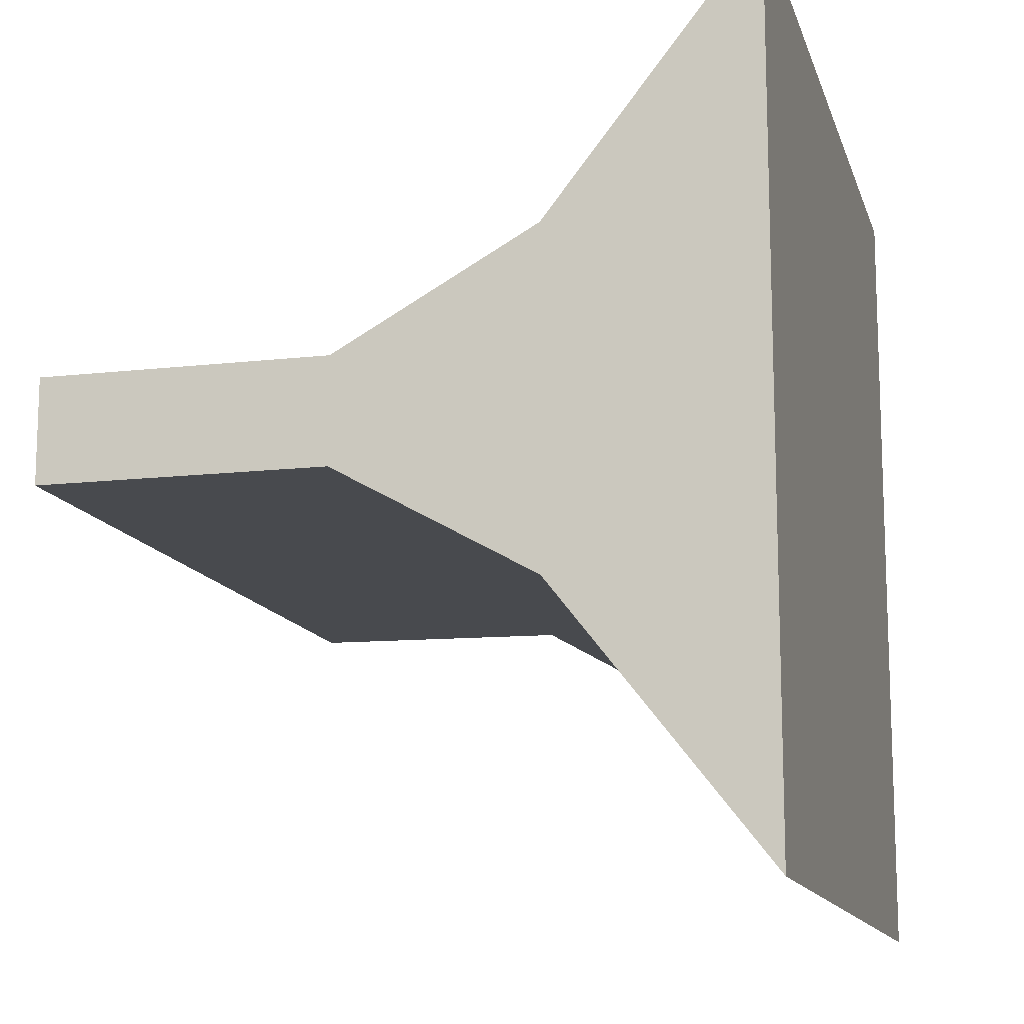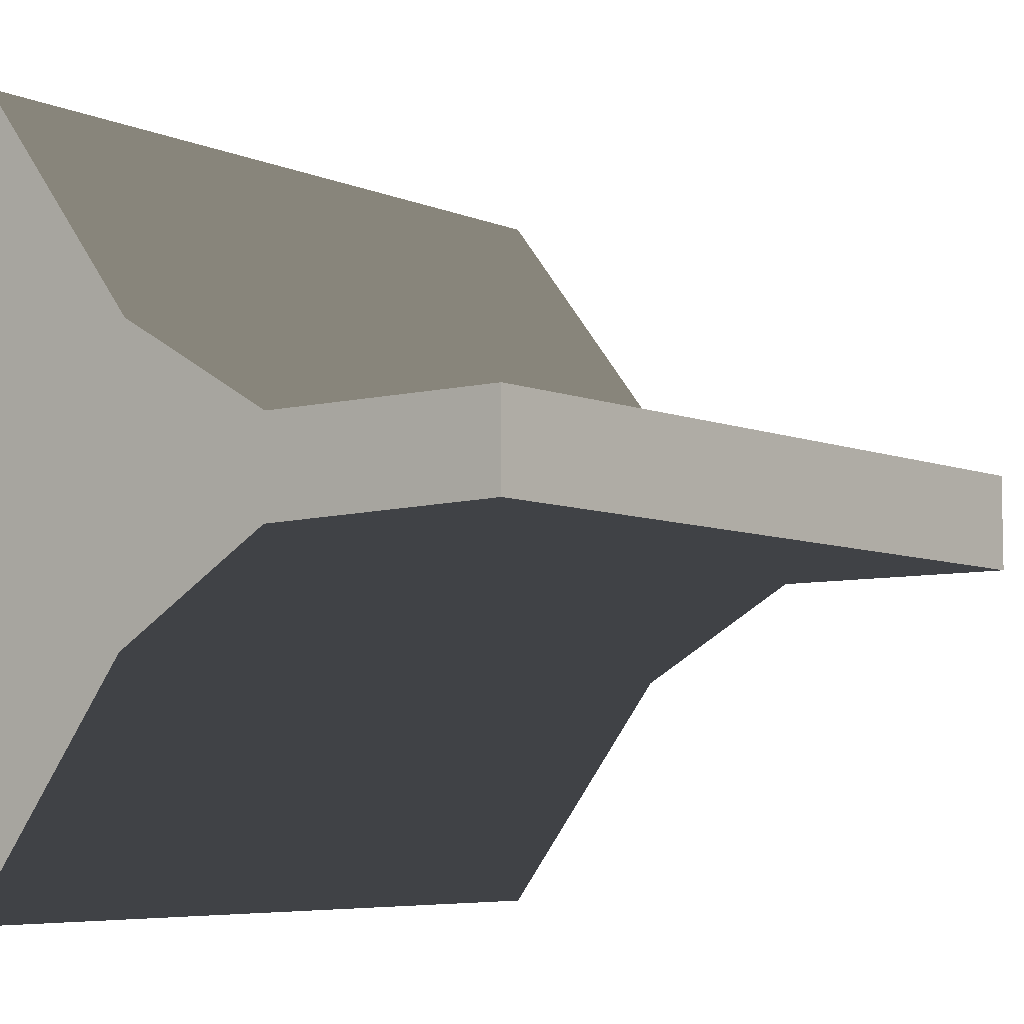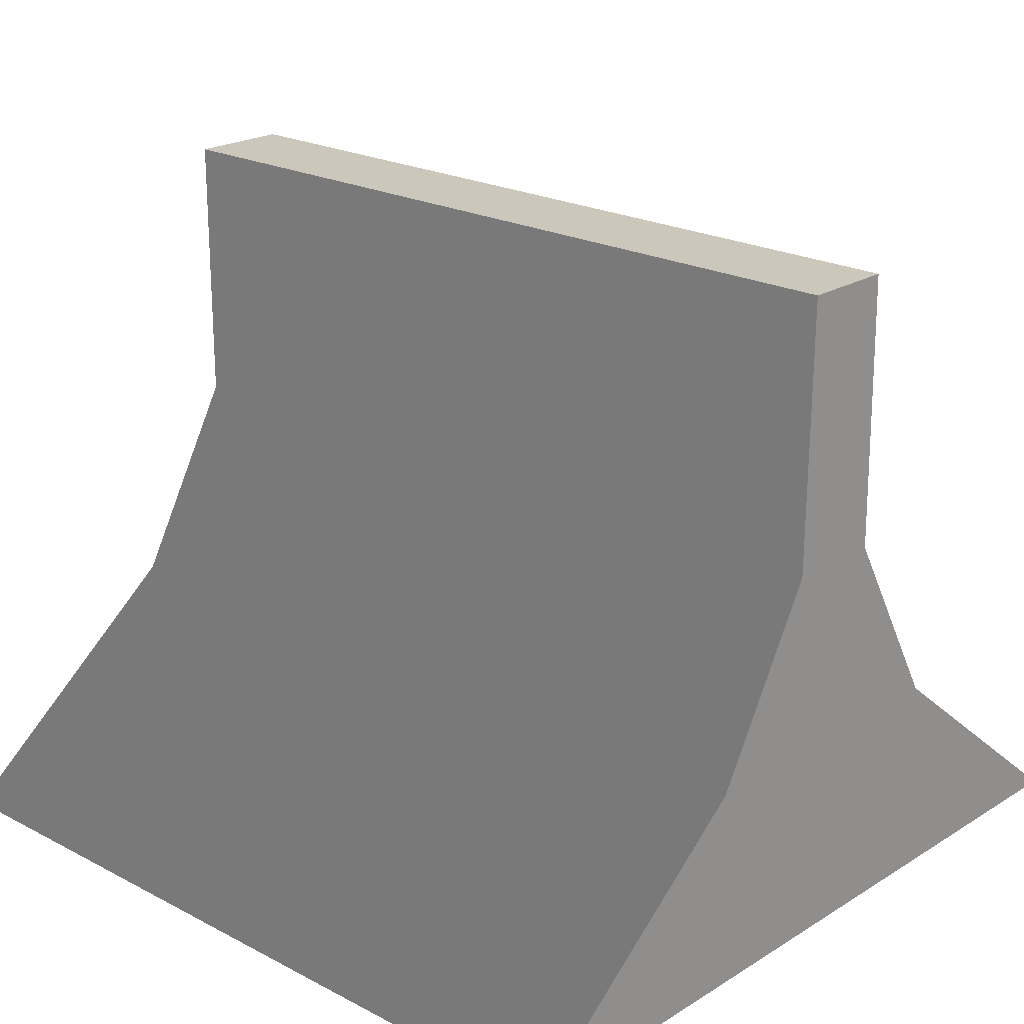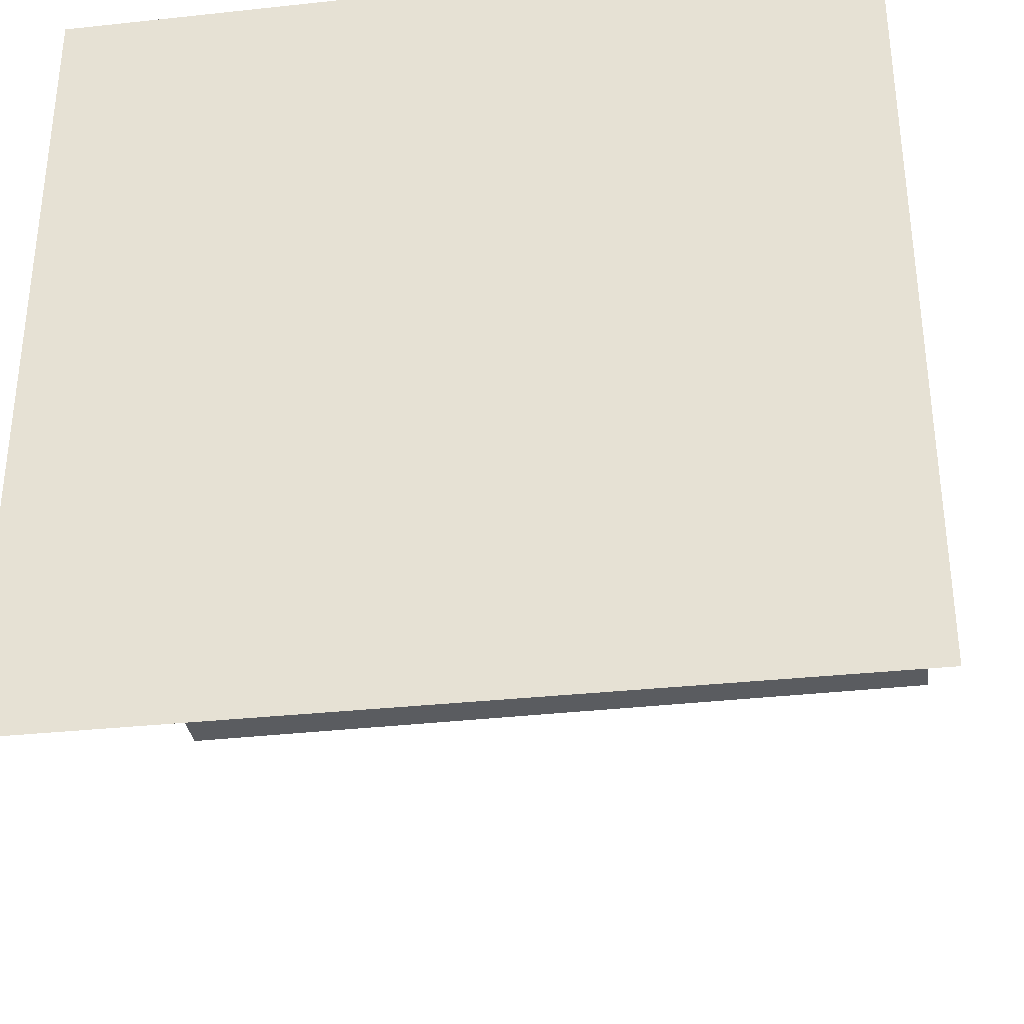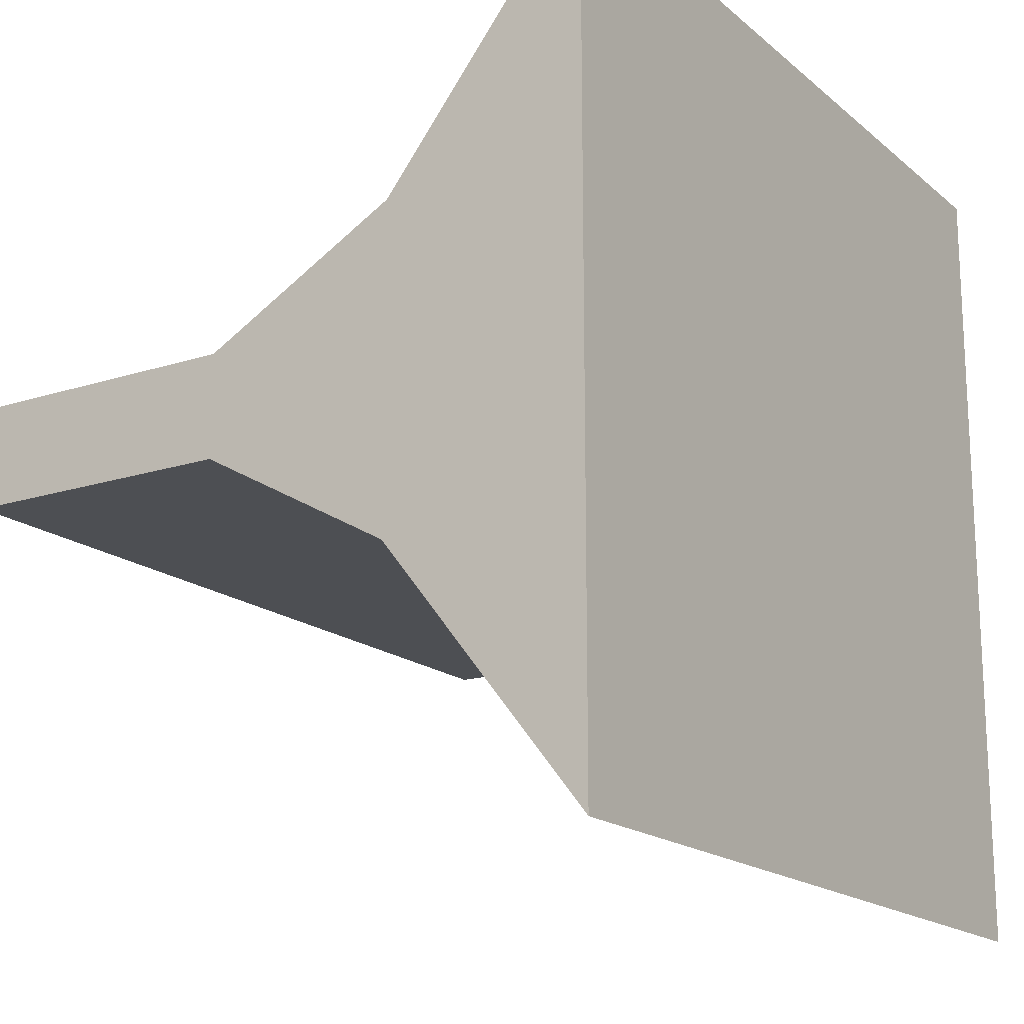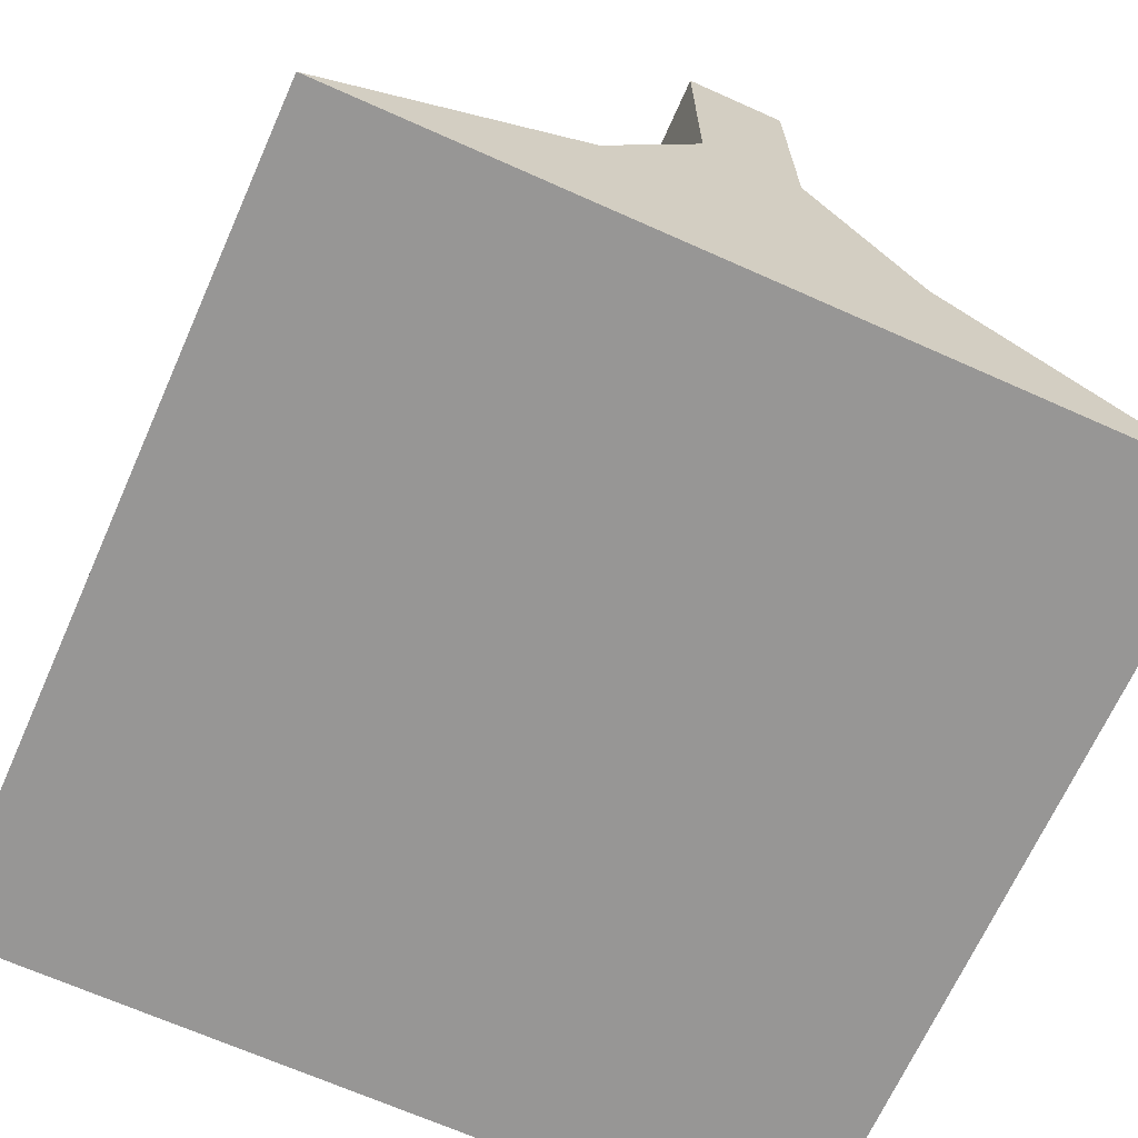
<metadata>
{"format":"obj","ext":"obj","renderer":"f3d","projection":"perspective","resolution":1024,"background":"white","views":[{"elev":-13.3,"azim":-75.4,"up":"+Z"},{"elev":-6.4,"azim":129.7,"up":"+Z"},{"elev":21.6,"azim":42.6,"up":"+Y"},{"elev":-34.1,"azim":8.3,"up":"+Z"},{"elev":-17.5,"azim":-57.5,"up":"+Z"},{"elev":-67.9,"azim":-114.1,"up":"+Y"}]}
</metadata>
<code>
v  3.787 0.4869 28.37
v  3.787 0.9472 28.11
v  3.787 0.9472 27.86
v  3.787 0.4869 27.61
v  5.787 0.9507 27.86
v  3.787 1.614 27.86
v  5.787 1.61 27.87
v  5.787 0.4986 27.61
v  5.787 0.9507 28.11
v  5.787 0.4986 28.37
v  5.787 1.61 28.1
v  3.787 1.614 28.11
v  5.787 0 26.99
v  5.787 0 28.99
v  3.787 0 28.99
v  3.787 0 26.99
g object_006
f 1 2 3 4
f 5 3 6 7
f 8 5 9 10
f 2 9 11 12
f 13 8 10 14
f 15 16 13 14
f 9 5 7 11
f 15 1 4 16
f 3 2 12 6
f 15 14 10 1
f 1 10 9 2
f 13 16 4 8
f 8 4 3 5
f 11 7 6 12

</code>
